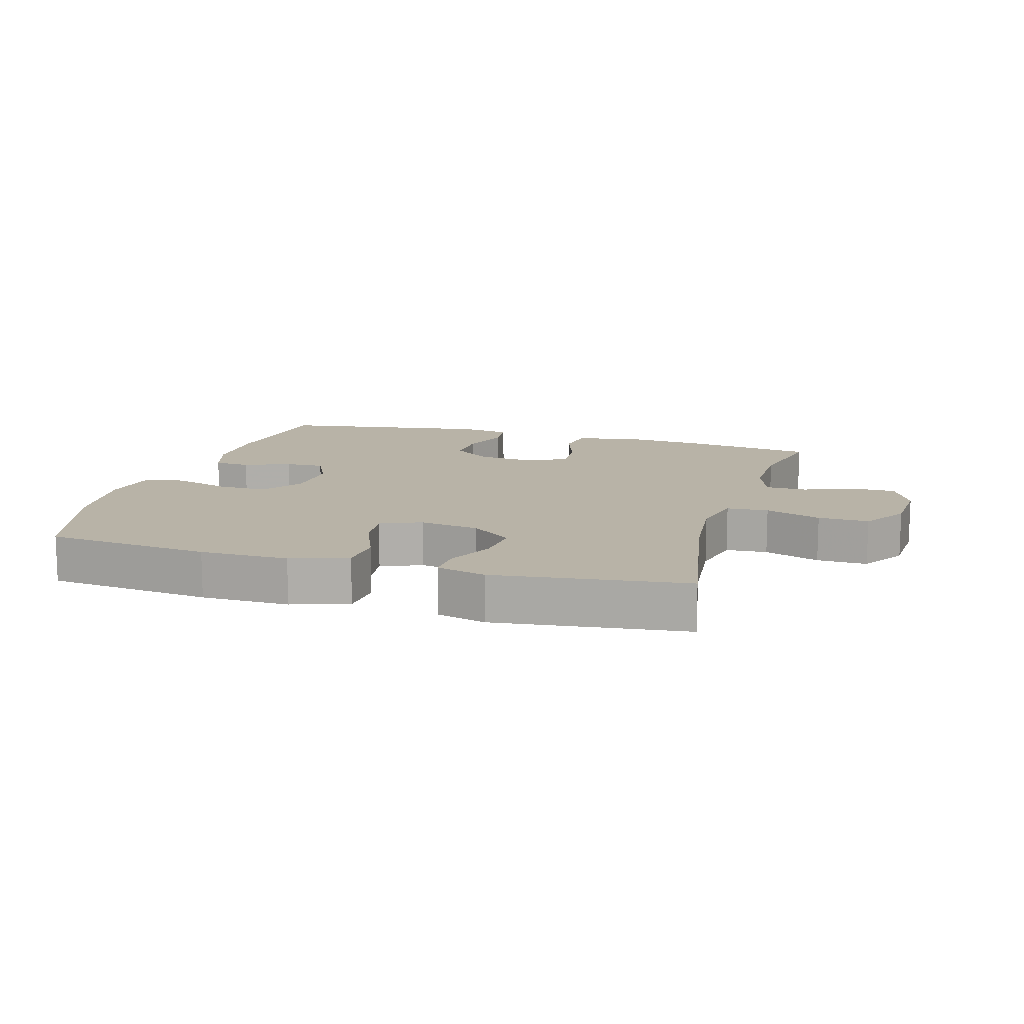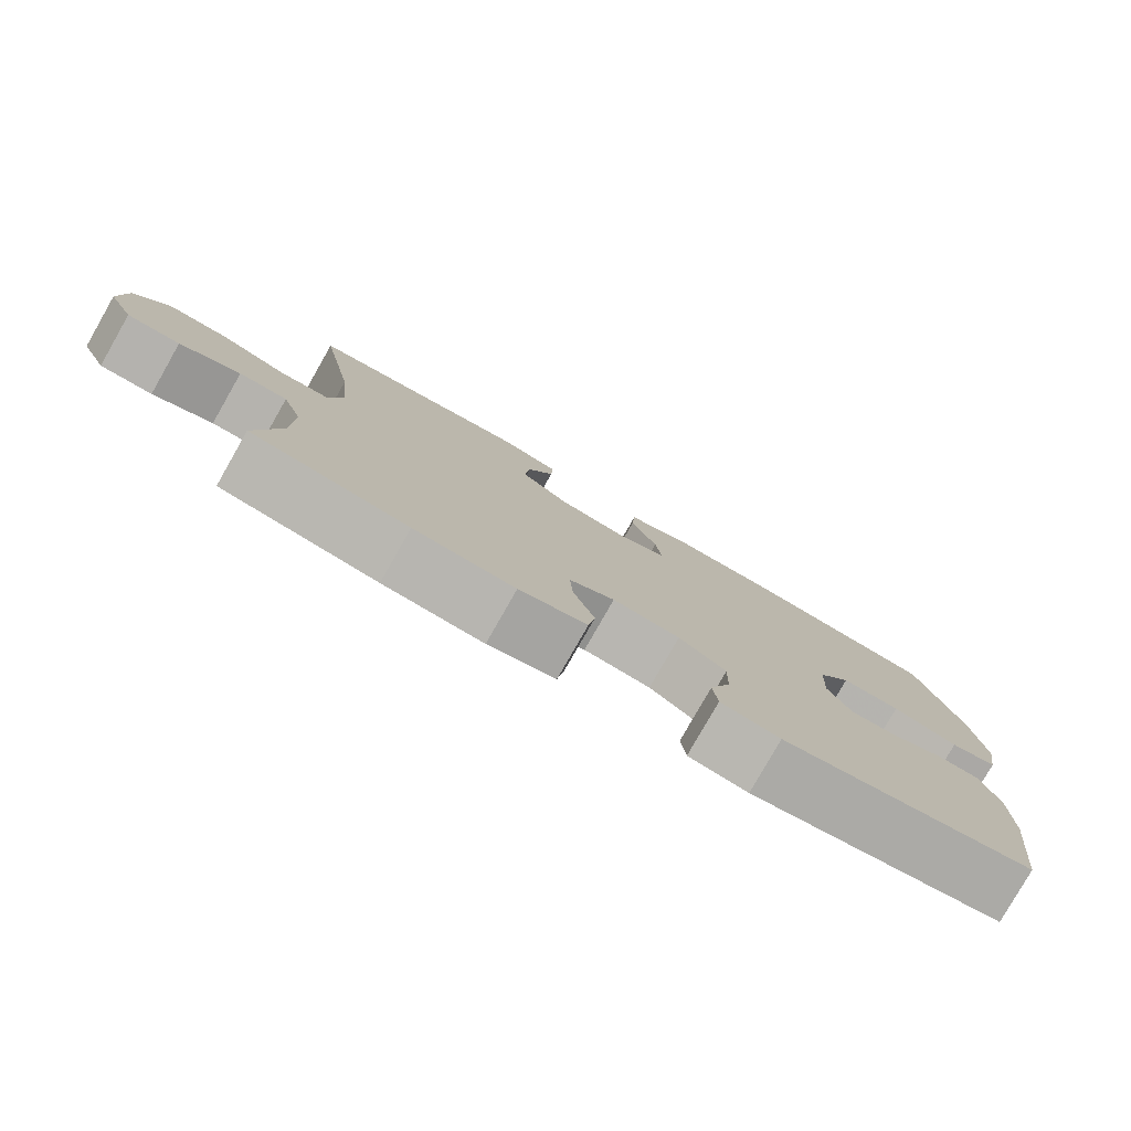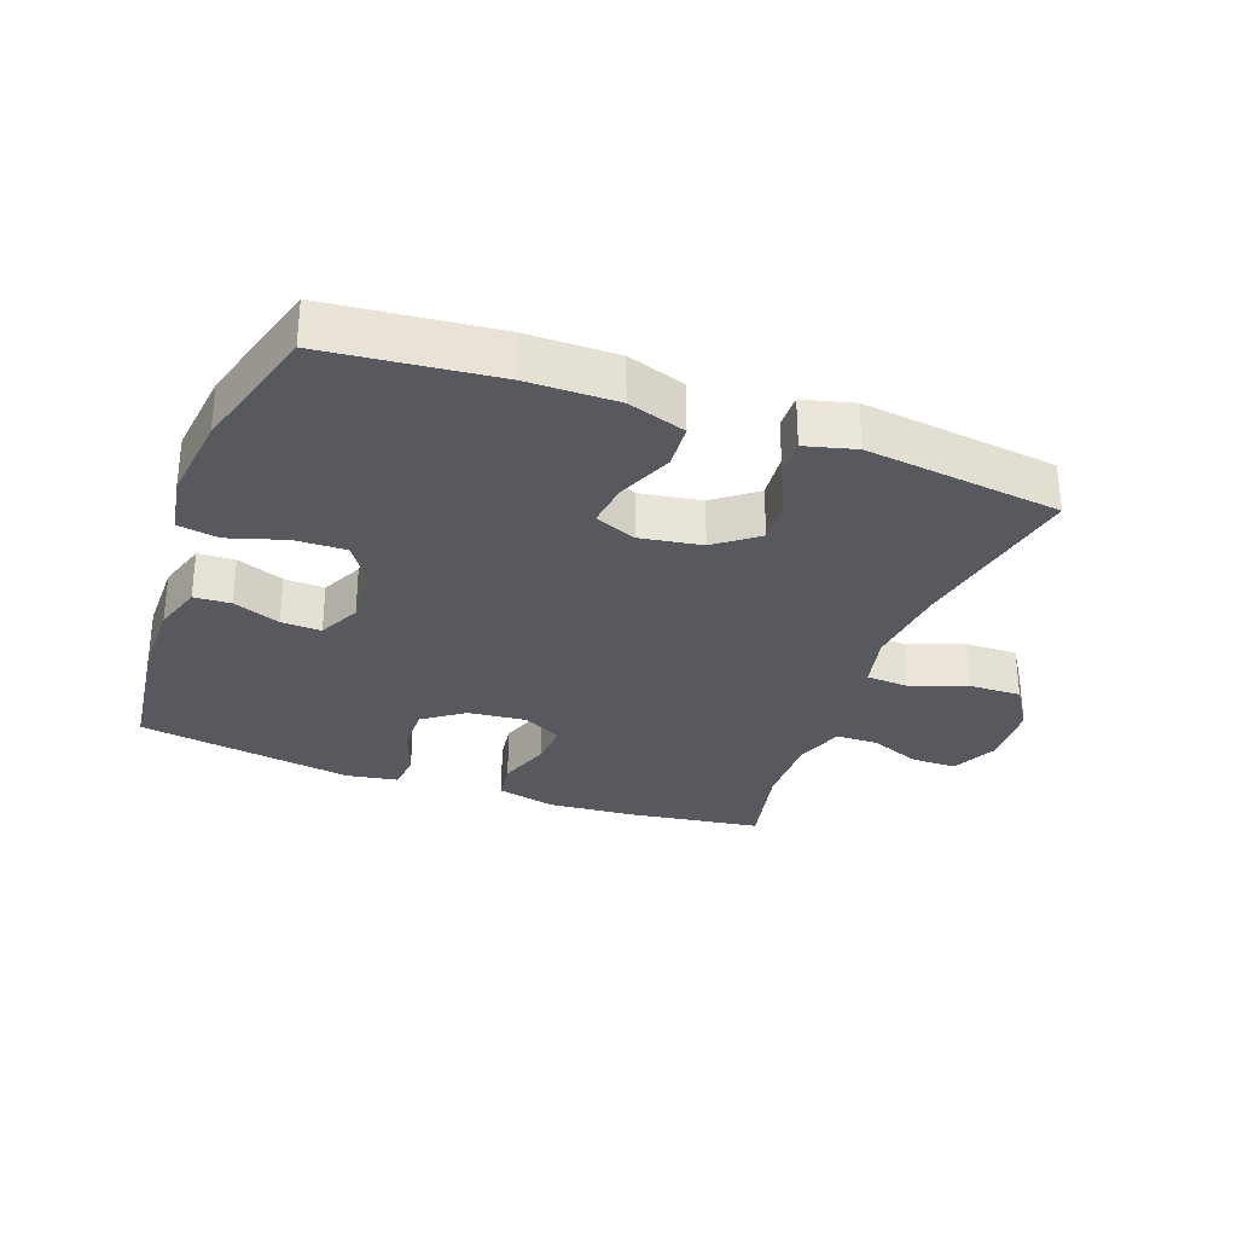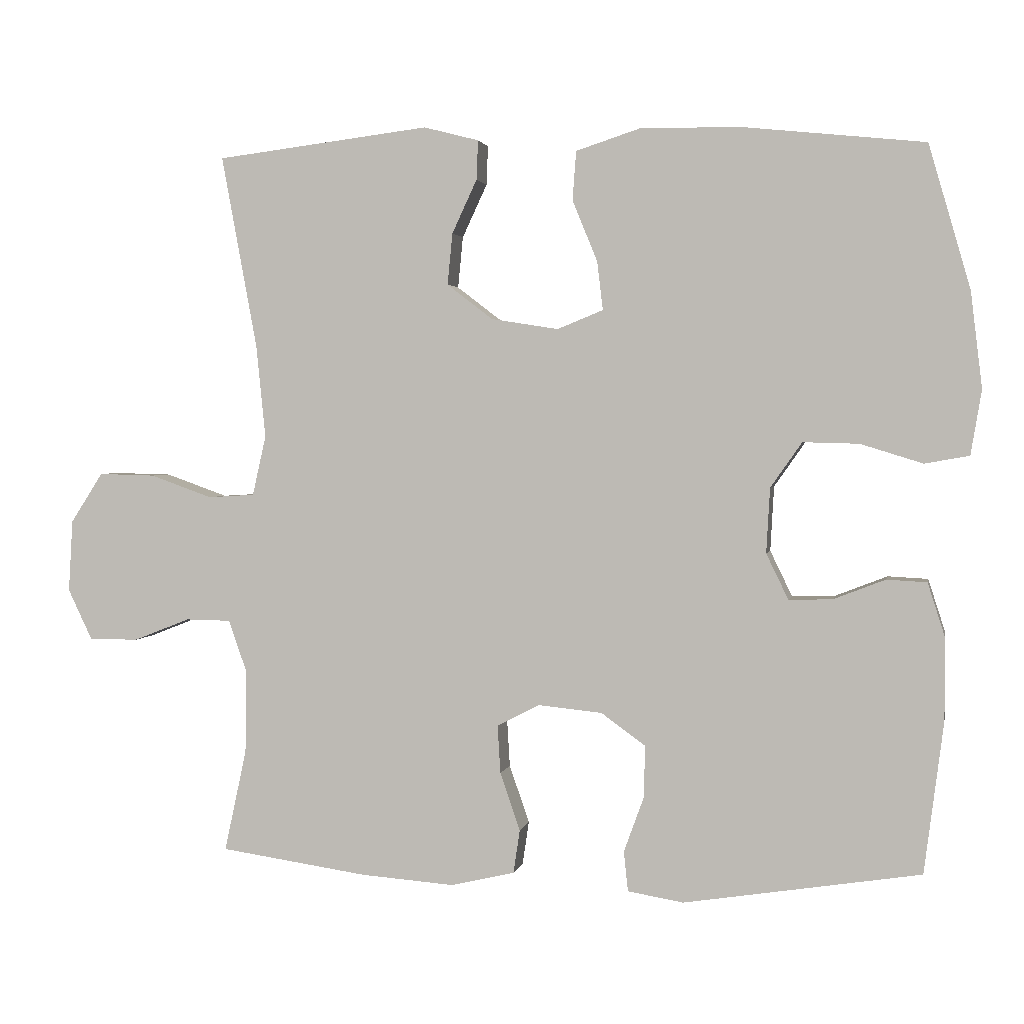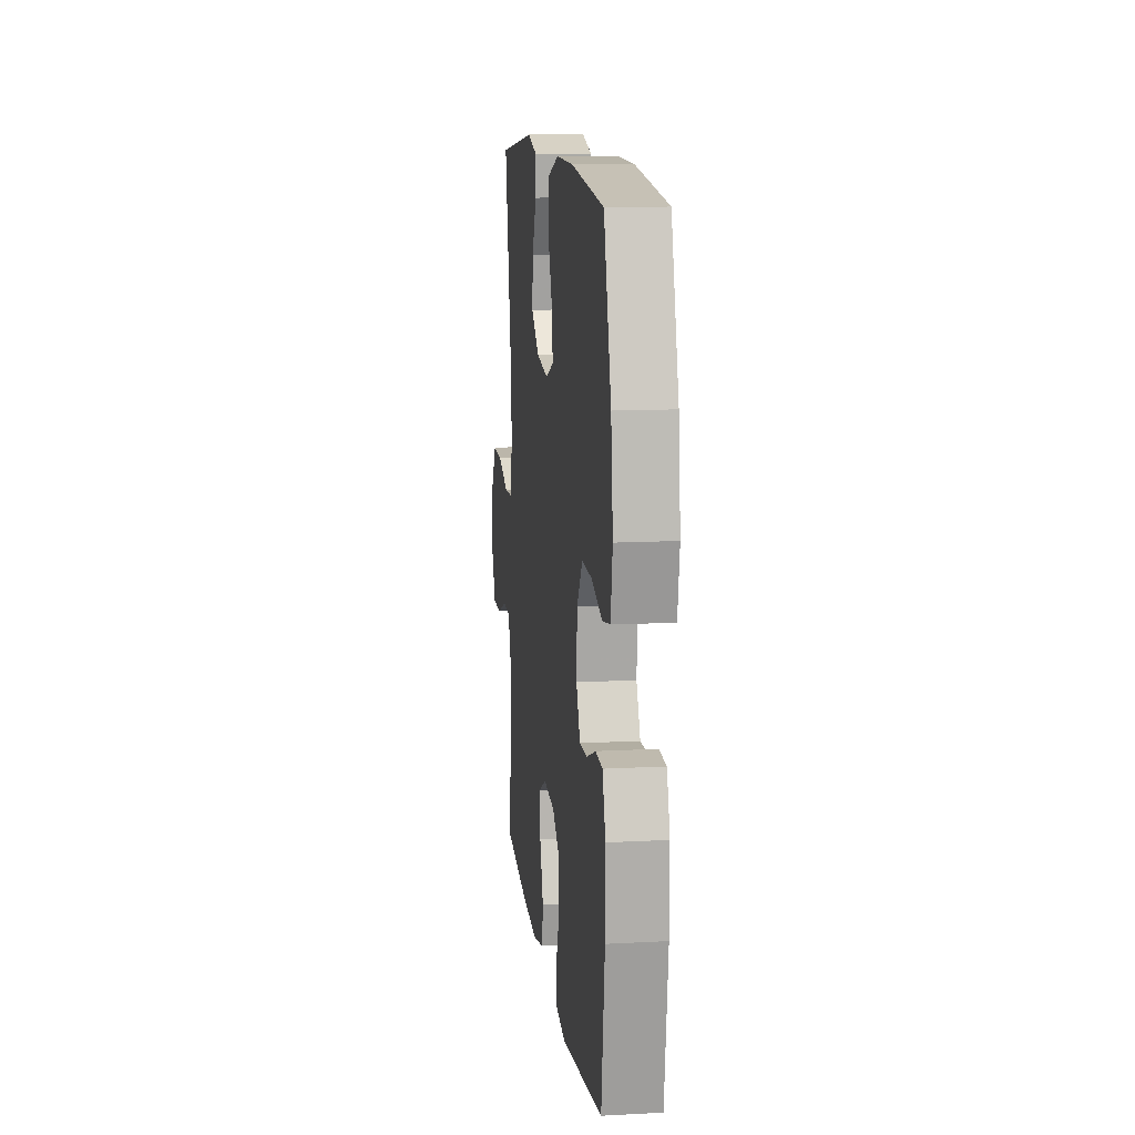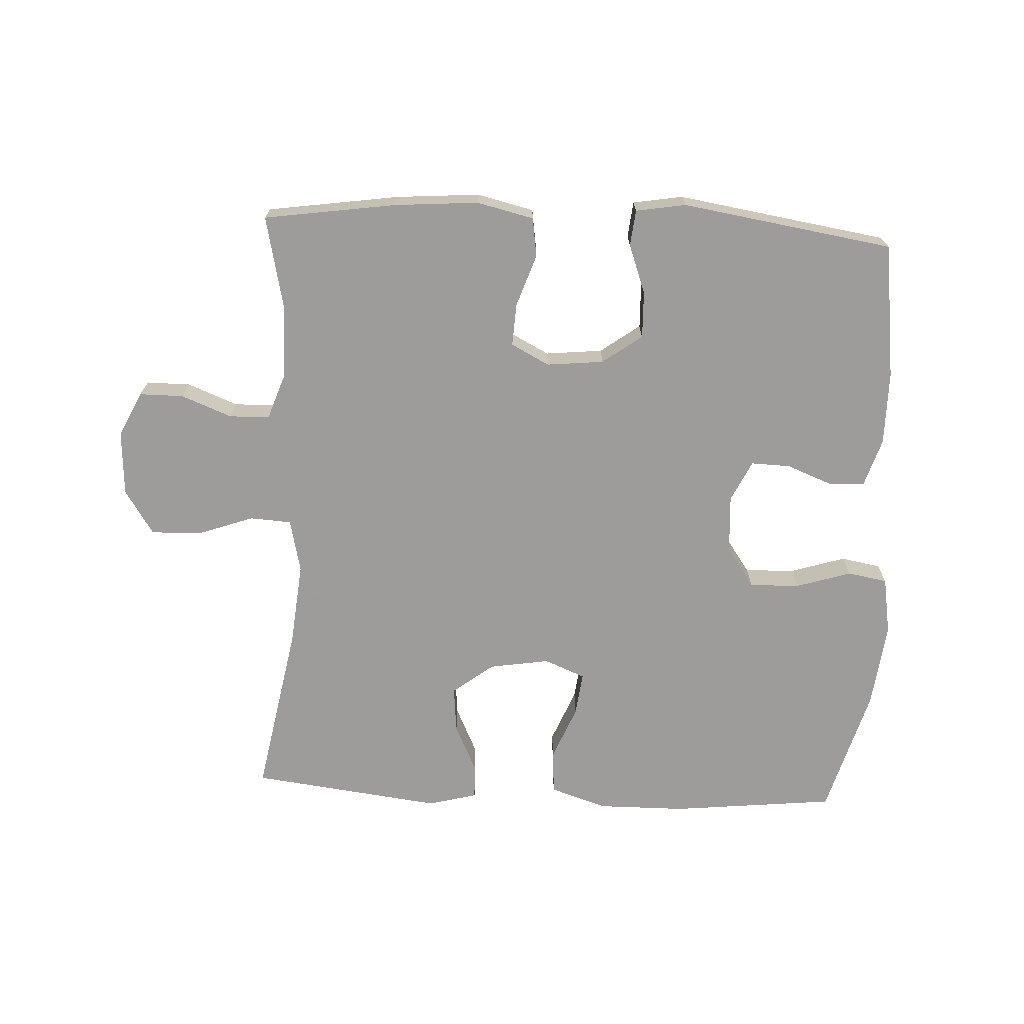
<metadata>
{"format":"obj","ext":"obj","renderer":"f3d","projection":"perspective","resolution":1024,"background":"white","views":[{"elev":12.8,"azim":16.3,"up":"+Y"},{"elev":-79.8,"azim":150.3,"up":"+Z"},{"elev":-30.4,"azim":-20.2,"up":"+Y"},{"elev":2.2,"azim":-169.0,"up":"+Z"},{"elev":12.6,"azim":-97.1,"up":"+Z"},{"elev":-70.3,"azim":177.3,"up":"+Y"}]}
</metadata>
<code>
v -0.5 0.07 0.5
v -0.243 0.07 0.527
v -0.105 0.07 0.528
v -0.016 0.07 0.499
v -0.011 0.07 0.43
v -0.046 0.07 0.345
v -0.054 0.07 0.277
v 0.01 0.07 0.251
v 0.104 0.07 0.266
v 0.168 0.07 0.315
v 0.161 0.07 0.387
v 0.126 0.07 0.462
v 0.124 0.07 0.517
v 0.201 0.07 0.537
v 0.5 0.07 0.5
v 0.45 0.07 0.23
v 0.437 0.07 0.1
v 0.456 0.07 0.016
v 0.521 0.07 0.012
v 0.608 0.07 0.043
v 0.687 0.07 0.045
v 0.732 0.07 -0.025
v 0.738 0.07 -0.126
v 0.704 0.07 -0.197
v 0.635 0.07 -0.197
v 0.556 0.07 -0.166
v 0.493 0.07 -0.167
v 0.467 0.07 -0.241
v 0.469 0.07 -0.357
v 0.5 0.07 -0.5
v 0.294 0.07 -0.53
v 0.162 0.07 -0.54
v 0.073 0.07 -0.519
v 0.064 0.07 -0.458
v 0.092 0.07 -0.377
v 0.096 0.07 -0.31
v 0.036 0.07 -0.279
v -0.053 0.07 -0.288
v -0.115 0.07 -0.333
v -0.113 0.07 -0.406
v -0.085 0.07 -0.483
v -0.091 0.07 -0.539
v -0.169 0.07 -0.552
v -0.5 0.07 -0.5
v -0.527 0.07 -0.288
v -0.527 0.07 -0.173
v -0.503 0.07 -0.098
v -0.447 0.07 -0.095
v -0.375 0.07 -0.123
v -0.314 0.07 -0.125
v -0.283 0.07 -0.061
v -0.288 0.07 0.03
v -0.332 0.07 0.093
v -0.41 0.07 0.091
v -0.497 0.07 0.064
v -0.559 0.07 0.075
v -0.574 0.07 0.165
v -0.558 0.07 0.299
v -0.5 0 0.5
v -0.243 0 0.527
v -0.105 0 0.528
v -0.016 0 0.499
v -0.011 0 0.43
v -0.046 0 0.345
v -0.054 0 0.277
v 0.01 0 0.251
v 0.104 0 0.266
v 0.168 0 0.315
v 0.161 0 0.387
v 0.126 0 0.462
v 0.124 0 0.517
v 0.201 0 0.537
v 0.5 0 0.5
v 0.45 0 0.23
v 0.437 0 0.1
v 0.456 0 0.016
v 0.521 0 0.012
v 0.608 0 0.043
v 0.687 0 0.045
v 0.732 0 -0.025
v 0.738 0 -0.126
v 0.704 0 -0.197
v 0.635 0 -0.197
v 0.556 0 -0.166
v 0.493 0 -0.167
v 0.467 0 -0.241
v 0.469 0 -0.357
v 0.5 0 -0.5
v 0.294 0 -0.53
v 0.162 0 -0.54
v 0.073 0 -0.519
v 0.064 0 -0.458
v 0.092 0 -0.377
v 0.096 0 -0.31
v 0.036 0 -0.279
v -0.053 0 -0.288
v -0.115 0 -0.333
v -0.113 0 -0.406
v -0.085 0 -0.483
v -0.091 0 -0.539
v -0.169 0 -0.552
v -0.5 0 -0.5
v -0.527 0 -0.288
v -0.527 0 -0.173
v -0.503 0 -0.098
v -0.447 0 -0.095
v -0.375 0 -0.123
v -0.314 0 -0.125
v -0.283 0 -0.061
v -0.288 0 0.03
v -0.332 0 0.093
v -0.41 0 0.091
v -0.497 0 0.064
v -0.559 0 0.075
v -0.574 0 0.165
v -0.558 0 0.299
f 4 5 6
f 3 4 6
f 2 3 6
f 1 2 6
f 58 1 6
f 57 58 6
f 56 57 6
f 55 56 6
f 54 55 6
f 53 54 6 7
f 52 53 7 8
f 51 52 8 9
f 50 51 9 10
f 47 48 49
f 46 47 49
f 45 46 49
f 44 45 49
f 43 44 49
f 42 43 49
f 41 42 49
f 40 41 49
f 39 40 49 50
f 38 39 50 10
f 33 34 35
f 32 33 35
f 31 32 35
f 30 31 35
f 29 30 35
f 28 29 35 36
f 27 28 36 37
f 24 25 26
f 23 24 26
f 22 23 26
f 21 22 26
f 20 21 26
f 19 20 26
f 18 19 26 27
f 37 38 10
f 27 37 10
f 18 27 10
f 17 18 10
f 14 15 16
f 13 14 16
f 12 13 16
f 11 12 16
f 10 11 16 17
f 64 63 62
f 64 62 61
f 64 61 60
f 64 60 59
f 64 59 116
f 64 116 115
f 64 115 114
f 64 114 113
f 64 113 112
f 65 64 112 111
f 66 65 111 110
f 67 66 110 109
f 68 67 109 108
f 107 106 105
f 107 105 104
f 107 104 103
f 107 103 102
f 107 102 101
f 107 101 100
f 107 100 99
f 107 99 98
f 108 107 98 97
f 68 108 97 96
f 93 92 91
f 93 91 90
f 93 90 89
f 93 89 88
f 93 88 87
f 94 93 87 86
f 95 94 86 85
f 84 83 82
f 84 82 81
f 84 81 80
f 84 80 79
f 84 79 78
f 84 78 77
f 85 84 77 76
f 68 96 95
f 68 95 85
f 68 85 76
f 68 76 75
f 74 73 72
f 74 72 71
f 74 71 70
f 74 70 69
f 75 74 69 68
f 1 59 60 2
f 2 60 61 3
f 3 61 62 4
f 4 62 63 5
f 5 63 64 6
f 6 64 65 7
f 7 65 66 8
f 8 66 67 9
f 9 67 68 10
f 10 68 69 11
f 11 69 70 12
f 12 70 71 13
f 13 71 72 14
f 14 72 73 15
f 15 73 74 16
f 16 74 75 17
f 17 75 76 18
f 18 76 77 19
f 19 77 78 20
f 20 78 79 21
f 21 79 80 22
f 22 80 81 23
f 23 81 82 24
f 24 82 83 25
f 25 83 84 26
f 26 84 85 27
f 27 85 86 28
f 28 86 87 29
f 29 87 88 30
f 30 88 89 31
f 31 89 90 32
f 32 90 91 33
f 33 91 92 34
f 34 92 93 35
f 35 93 94 36
f 36 94 95 37
f 37 95 96 38
f 38 96 97 39
f 39 97 98 40
f 40 98 99 41
f 41 99 100 42
f 42 100 101 43
f 43 101 102 44
f 44 102 103 45
f 45 103 104 46
f 46 104 105 47
f 47 105 106 48
f 48 106 107 49
f 49 107 108 50
f 50 108 109 51
f 51 109 110 52
f 52 110 111 53
f 53 111 112 54
f 54 112 113 55
f 55 113 114 56
f 56 114 115 57
f 57 115 116 58
f 58 116 59 1

</code>
